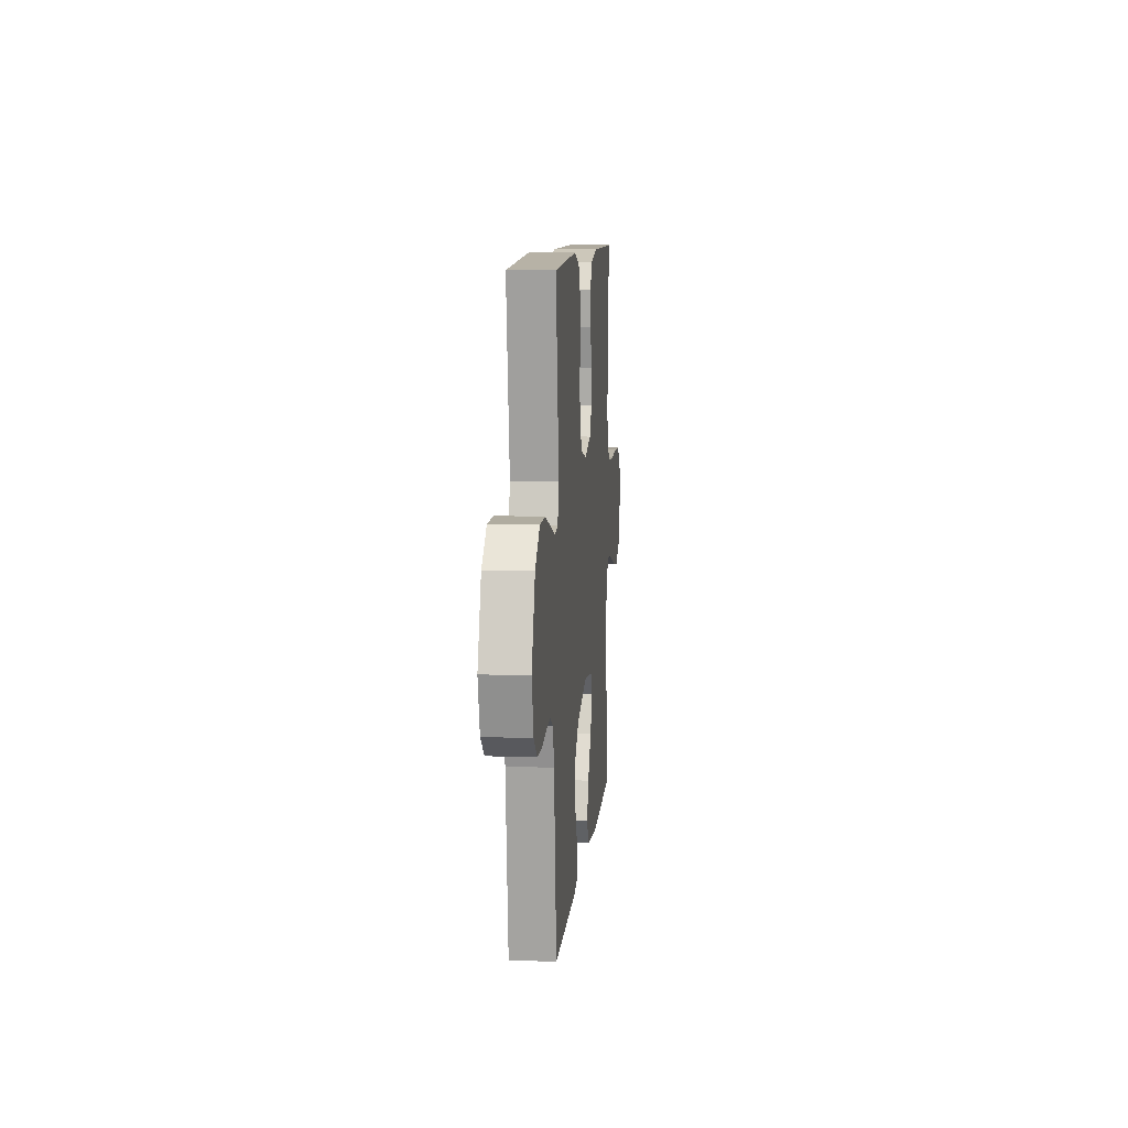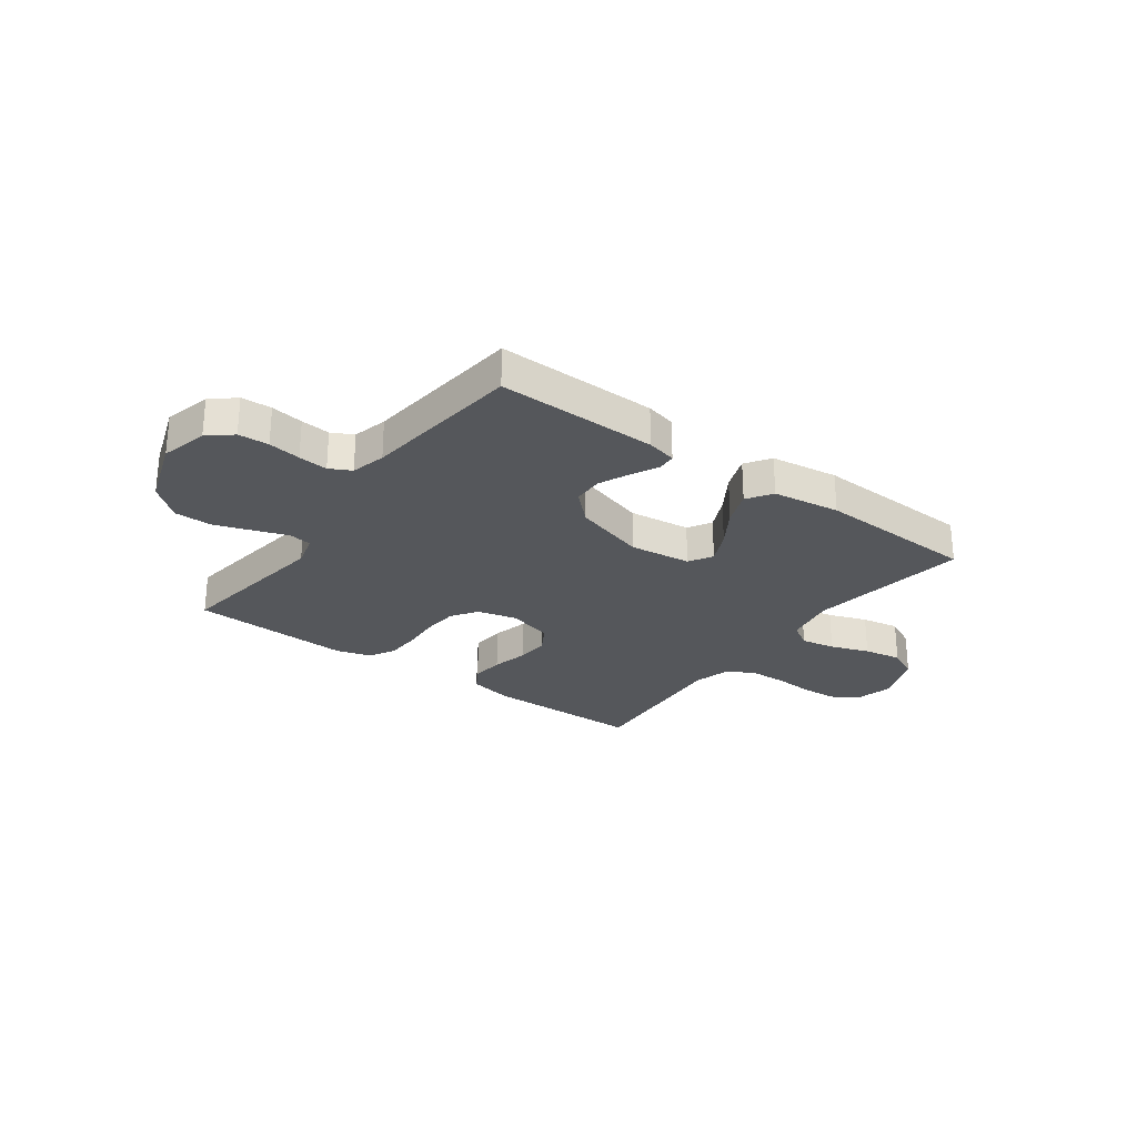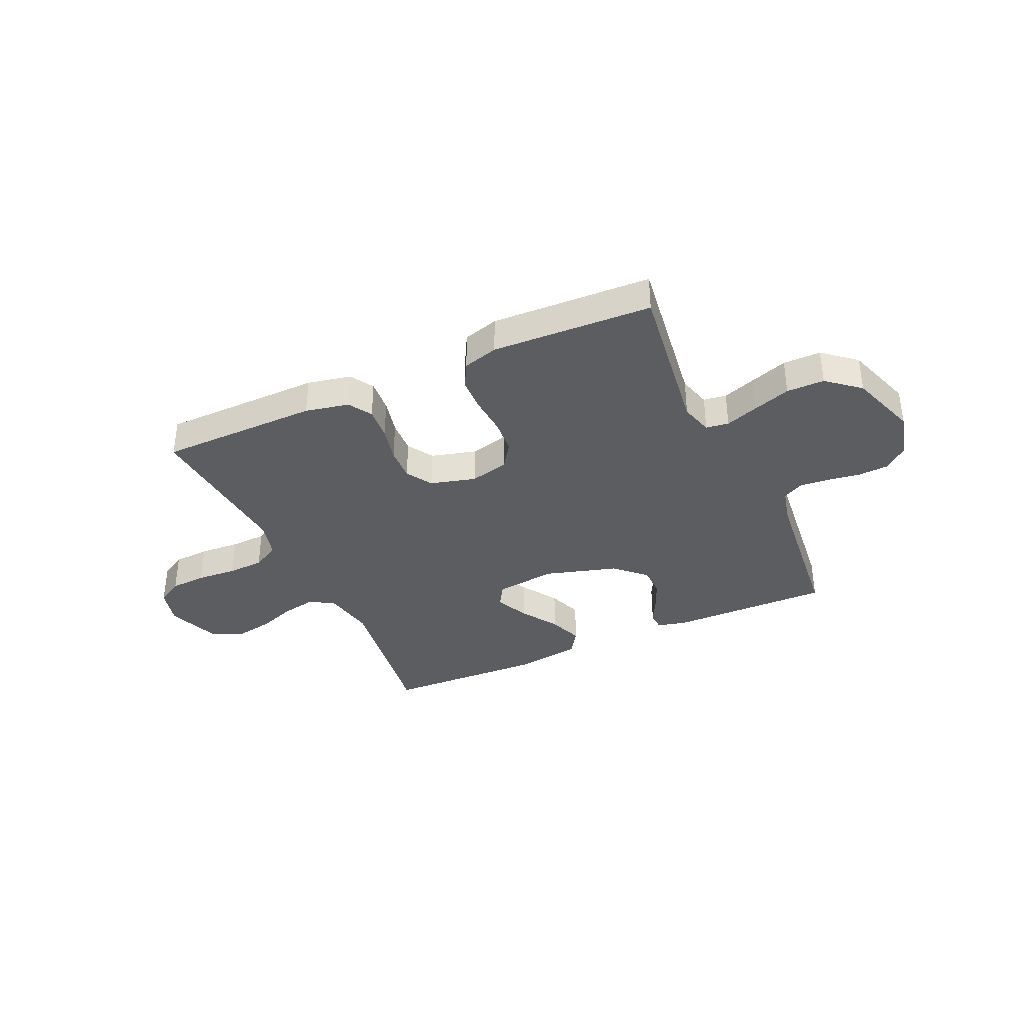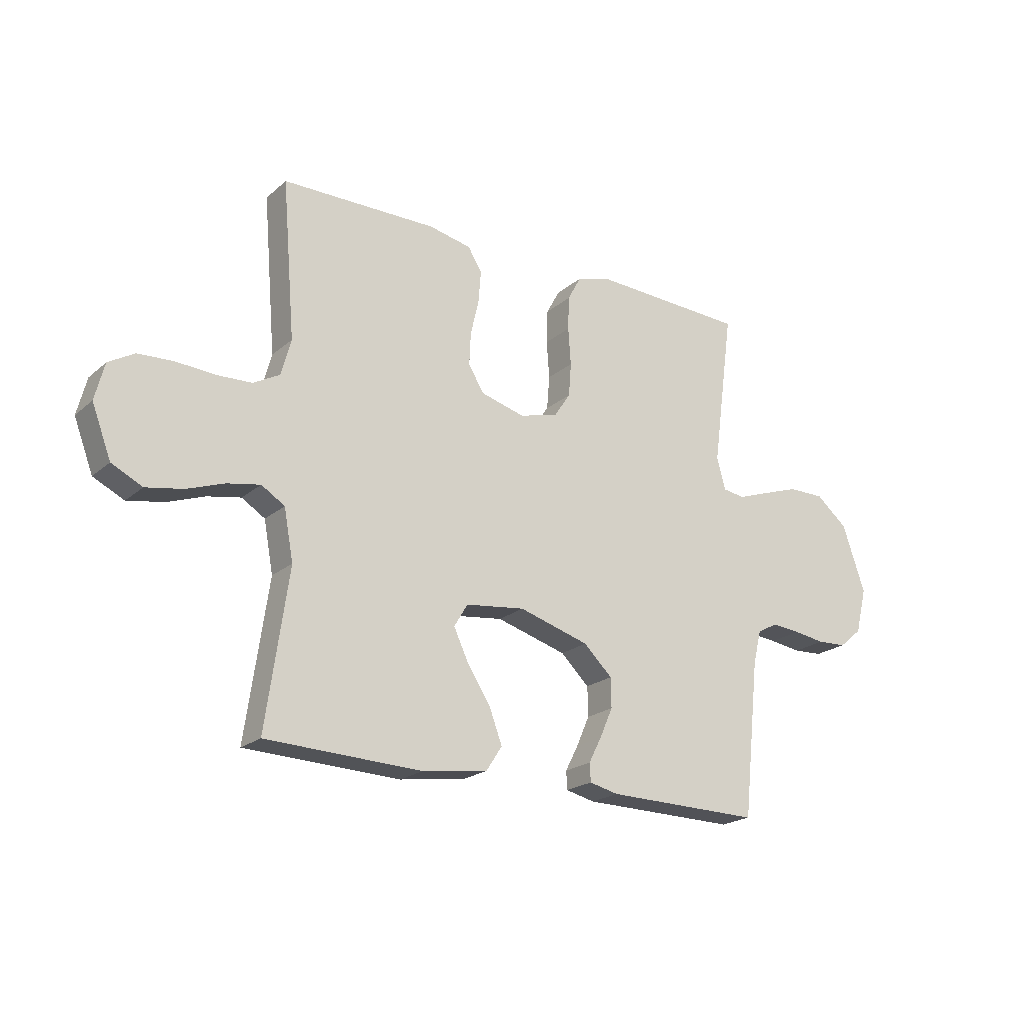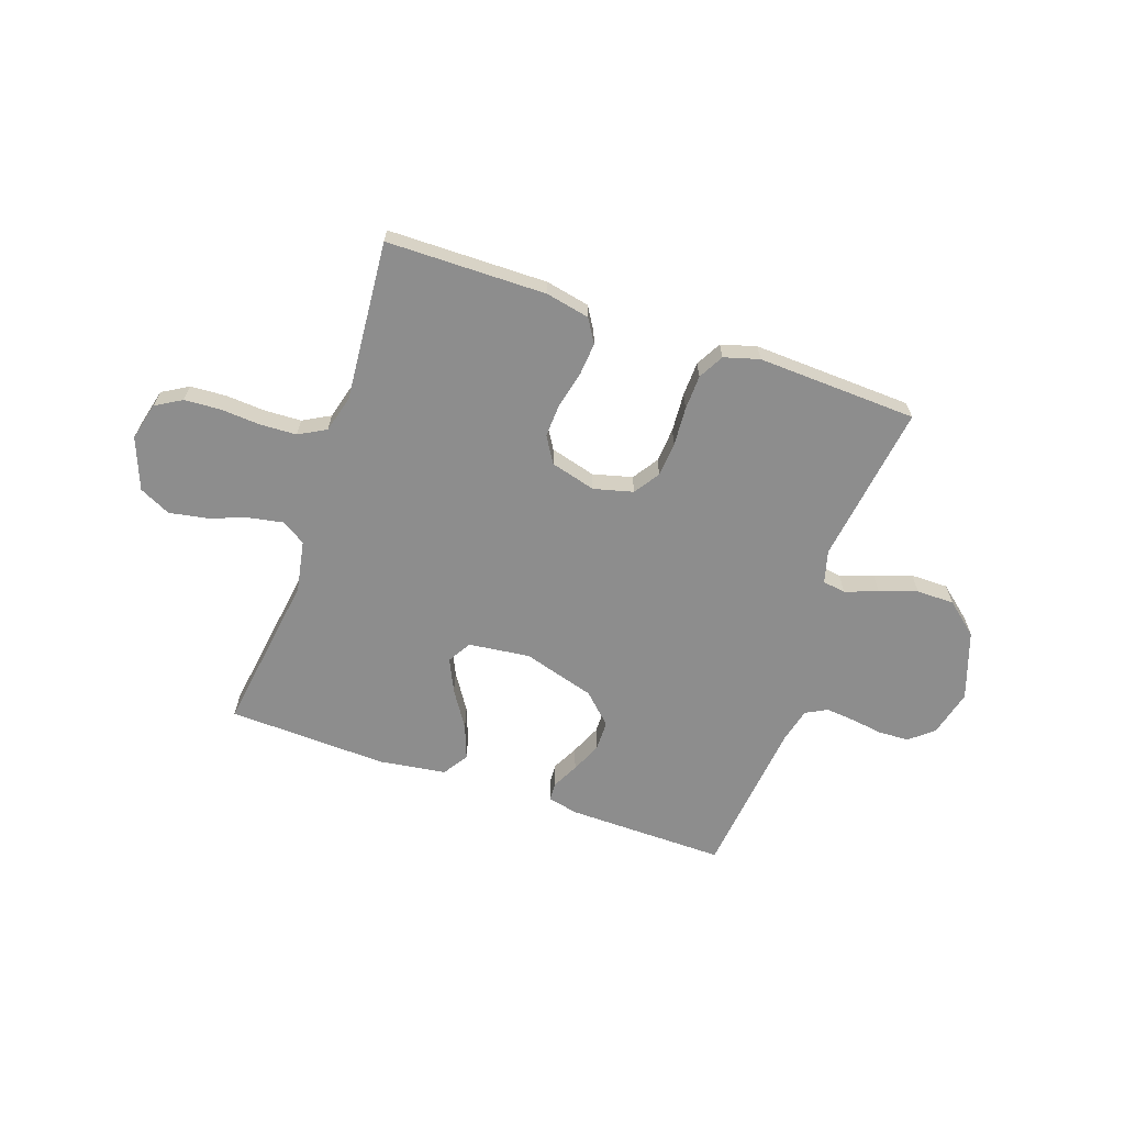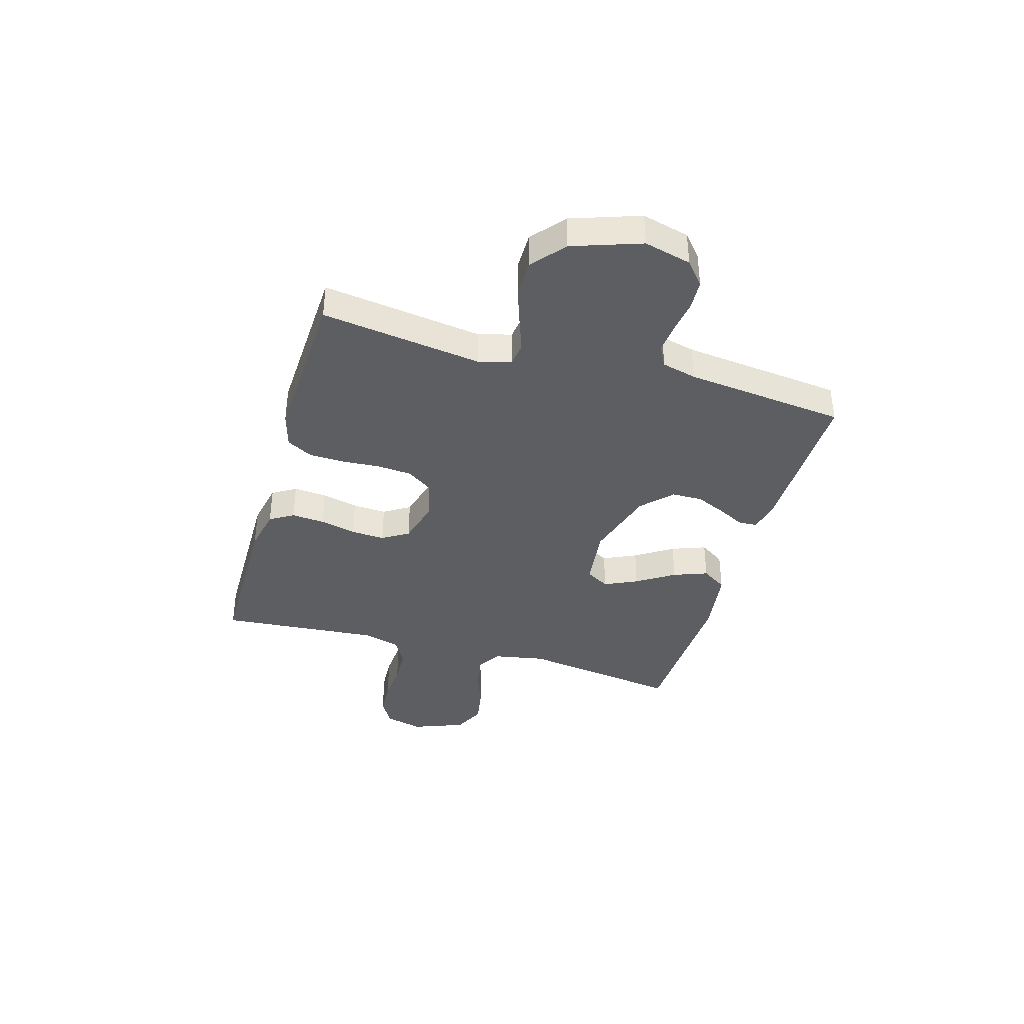
<metadata>
{"format":"obj","ext":"obj","renderer":"f3d","projection":"perspective","resolution":1024,"background":"white","views":[{"elev":9.9,"azim":95.3,"up":"+Z"},{"elev":-26.8,"azim":143.7,"up":"+Y"},{"elev":-36.3,"azim":24.5,"up":"+Y"},{"elev":-21.0,"azim":-34.3,"up":"+Z"},{"elev":-64.6,"azim":-19.1,"up":"+Y"},{"elev":-38.3,"azim":73.8,"up":"+Y"}]}
</metadata>
<code>
v -0.5 0.07 0.5
v -0.2 0.07 0.503
v -0.118 0.07 0.486
v -0.091 0.07 0.442
v -0.096 0.07 0.38
v -0.112 0.07 0.312
v -0.115 0.07 0.249
v -0.085 0.07 0.2
v 0 0.07 0.177
v 0.074 0.07 0.196
v 0.106 0.07 0.244
v 0.111 0.07 0.309
v 0.106 0.07 0.381
v 0.108 0.07 0.446
v 0.134 0.07 0.494
v 0.2 0.07 0.513
v 0.5 0.07 0.5
v 0.459 0.07 0.2
v 0.476 0.07 0.139
v 0.519 0.07 0.133
v 0.581 0.07 0.155
v 0.651 0.07 0.179
v 0.722 0.07 0.179
v 0.783 0.07 0.128
v 0.827 0.07 0
v 0.805 0.07 -0.088
v 0.761 0.07 -0.125
v 0.704 0.07 -0.128
v 0.643 0.07 -0.119
v 0.588 0.07 -0.114
v 0.548 0.07 -0.135
v 0.532 0.07 -0.2
v 0.5 0.07 -0.5
v 0.2 0.07 -0.496
v 0.144 0.07 -0.483
v 0.142 0.07 -0.448
v 0.167 0.07 -0.399
v 0.192 0.07 -0.342
v 0.191 0.07 -0.285
v 0.136 0.07 -0.232
v 0 0.07 -0.192
v -0.115 0.07 -0.206
v -0.141 0.07 -0.25
v -0.112 0.07 -0.312
v -0.067 0.07 -0.382
v -0.043 0.07 -0.446
v -0.074 0.07 -0.493
v -0.2 0.07 -0.511
v -0.5 0.07 -0.5
v -0.457 0.07 -0.2
v -0.475 0.07 -0.103
v -0.52 0.07 -0.075
v -0.584 0.07 -0.087
v -0.656 0.07 -0.113
v -0.727 0.07 -0.126
v -0.786 0.07 -0.097
v -0.823 0.07 0
v -0.805 0.07 0.071
v -0.756 0.07 0.1
v -0.688 0.07 0.104
v -0.613 0.07 0.099
v -0.545 0.07 0.102
v -0.494 0.07 0.13
v -0.475 0.07 0.2
v -0.5 0 0.5
v -0.2 0 0.503
v -0.118 0 0.486
v -0.091 0 0.442
v -0.096 0 0.38
v -0.112 0 0.312
v -0.115 0 0.249
v -0.085 0 0.2
v 0 0 0.177
v 0.074 0 0.196
v 0.106 0 0.244
v 0.111 0 0.309
v 0.106 0 0.381
v 0.108 0 0.446
v 0.134 0 0.494
v 0.2 0 0.513
v 0.5 0 0.5
v 0.459 0 0.2
v 0.476 0 0.139
v 0.519 0 0.133
v 0.581 0 0.155
v 0.651 0 0.179
v 0.722 0 0.179
v 0.783 0 0.128
v 0.827 0 0
v 0.805 0 -0.088
v 0.761 0 -0.125
v 0.704 0 -0.128
v 0.643 0 -0.119
v 0.588 0 -0.114
v 0.548 0 -0.135
v 0.532 0 -0.2
v 0.5 0 -0.5
v 0.2 0 -0.496
v 0.144 0 -0.483
v 0.142 0 -0.448
v 0.167 0 -0.399
v 0.192 0 -0.342
v 0.191 0 -0.285
v 0.136 0 -0.232
v 0 0 -0.192
v -0.115 0 -0.206
v -0.141 0 -0.25
v -0.112 0 -0.312
v -0.067 0 -0.382
v -0.043 0 -0.446
v -0.074 0 -0.493
v -0.2 0 -0.511
v -0.5 0 -0.5
v -0.457 0 -0.2
v -0.475 0 -0.103
v -0.52 0 -0.075
v -0.584 0 -0.087
v -0.656 0 -0.113
v -0.727 0 -0.126
v -0.786 0 -0.097
v -0.823 0 0
v -0.805 0 0.071
v -0.756 0 0.1
v -0.688 0 0.104
v -0.613 0 0.099
v -0.545 0 0.102
v -0.494 0 0.13
v -0.475 0 0.2
f 59 60 61
f 58 59 61
f 57 58 61
f 56 57 61
f 55 56 61
f 54 55 61
f 53 54 61
f 52 53 61 62
f 51 52 62 63
f 48 49 50
f 47 48 50
f 46 47 50
f 45 46 50
f 44 45 50
f 51 63 64
f 50 51 64
f 44 50 64
f 43 44 64
f 35 36 37
f 34 35 37
f 33 34 37
f 32 33 37
f 31 32 37 38
f 27 28 29
f 26 27 29
f 25 26 29
f 24 25 29
f 23 24 29
f 22 23 29
f 21 22 29
f 20 21 29
f 19 20 29 30
f 16 17 18
f 15 16 18
f 14 15 18
f 13 14 18
f 12 13 18
f 11 12 18 19
f 19 30 31
f 11 19 31
f 10 11 31
f 4 5 6
f 3 4 6
f 2 3 6
f 1 2 6
f 64 1 6
f 64 6 7
f 64 7 8
f 43 64 8
f 42 43 8
f 41 42 8 9
f 9 10 31
f 41 9 31
f 40 41 31
f 39 40 31
f 31 38 39
f 125 124 123
f 125 123 122
f 125 122 121
f 125 121 120
f 125 120 119
f 125 119 118
f 125 118 117
f 126 125 117 116
f 127 126 116 115
f 114 113 112
f 114 112 111
f 114 111 110
f 114 110 109
f 114 109 108
f 128 127 115
f 128 115 114
f 128 114 108
f 128 108 107
f 101 100 99
f 101 99 98
f 101 98 97
f 101 97 96
f 102 101 96 95
f 93 92 91
f 93 91 90
f 93 90 89
f 93 89 88
f 93 88 87
f 93 87 86
f 93 86 85
f 93 85 84
f 94 93 84 83
f 82 81 80
f 82 80 79
f 82 79 78
f 82 78 77
f 82 77 76
f 83 82 76 75
f 95 94 83
f 95 83 75
f 95 75 74
f 70 69 68
f 70 68 67
f 70 67 66
f 70 66 65
f 70 65 128
f 71 70 128
f 72 71 128
f 72 128 107
f 72 107 106
f 73 72 106 105
f 95 74 73
f 95 73 105
f 95 105 104
f 95 104 103
f 103 102 95
f 1 65 66 2
f 2 66 67 3
f 3 67 68 4
f 4 68 69 5
f 5 69 70 6
f 6 70 71 7
f 7 71 72 8
f 8 72 73 9
f 9 73 74 10
f 10 74 75 11
f 11 75 76 12
f 12 76 77 13
f 13 77 78 14
f 14 78 79 15
f 15 79 80 16
f 16 80 81 17
f 17 81 82 18
f 18 82 83 19
f 19 83 84 20
f 20 84 85 21
f 21 85 86 22
f 22 86 87 23
f 23 87 88 24
f 24 88 89 25
f 25 89 90 26
f 26 90 91 27
f 27 91 92 28
f 28 92 93 29
f 29 93 94 30
f 30 94 95 31
f 31 95 96 32
f 32 96 97 33
f 33 97 98 34
f 34 98 99 35
f 35 99 100 36
f 36 100 101 37
f 37 101 102 38
f 38 102 103 39
f 39 103 104 40
f 40 104 105 41
f 41 105 106 42
f 42 106 107 43
f 43 107 108 44
f 44 108 109 45
f 45 109 110 46
f 46 110 111 47
f 47 111 112 48
f 48 112 113 49
f 49 113 114 50
f 50 114 115 51
f 51 115 116 52
f 52 116 117 53
f 53 117 118 54
f 54 118 119 55
f 55 119 120 56
f 56 120 121 57
f 57 121 122 58
f 58 122 123 59
f 59 123 124 60
f 60 124 125 61
f 61 125 126 62
f 62 126 127 63
f 63 127 128 64
f 64 128 65 1

</code>
